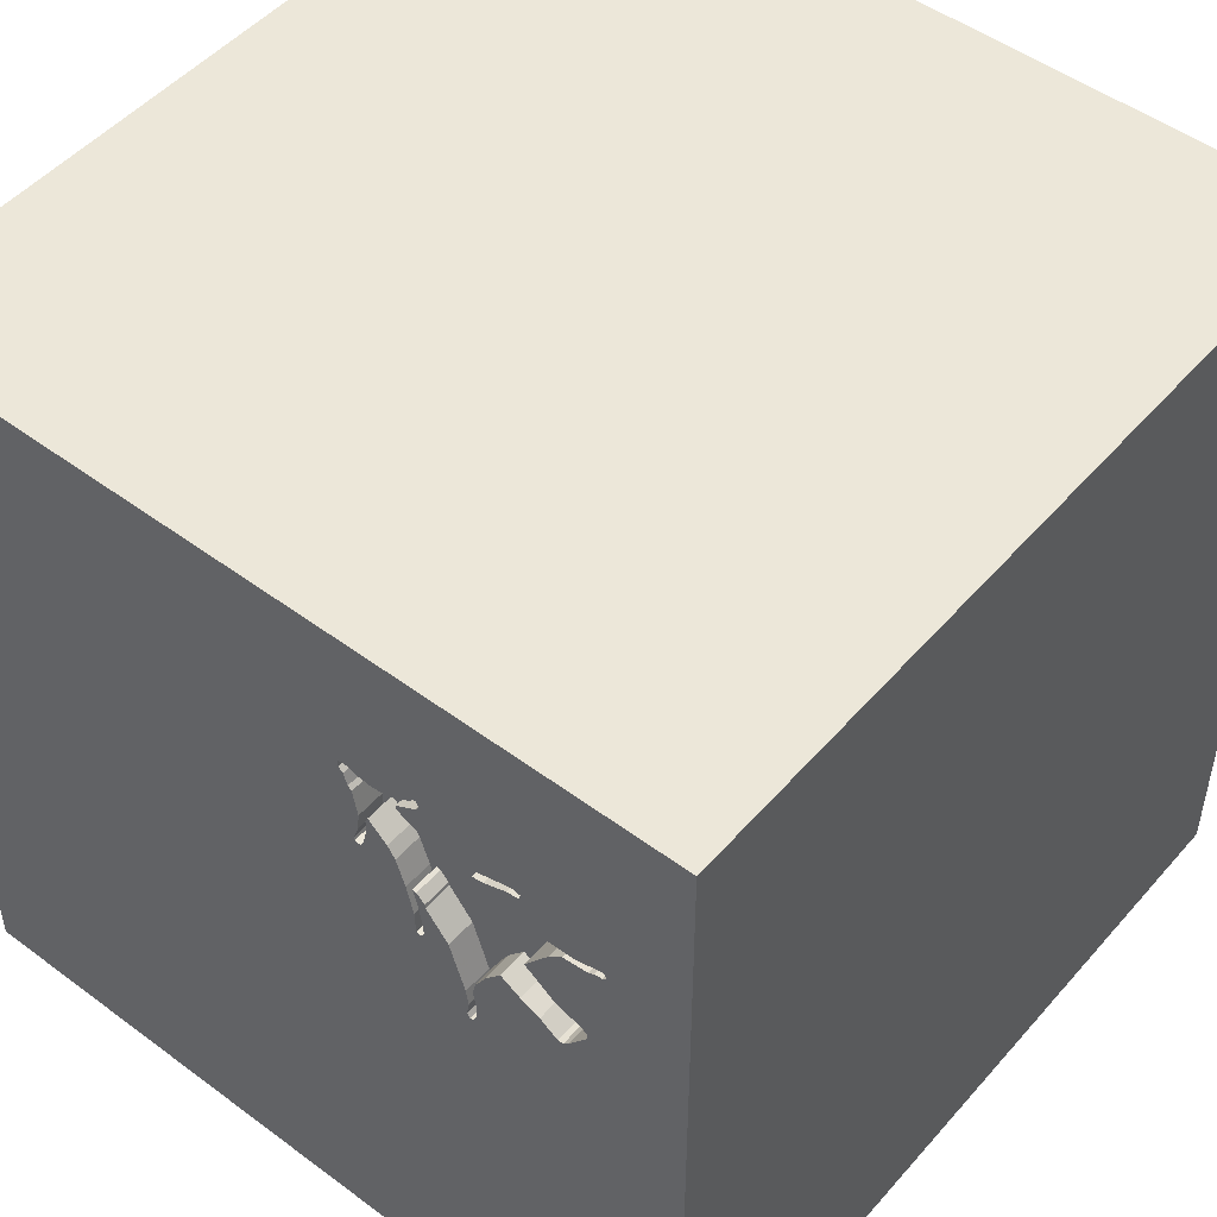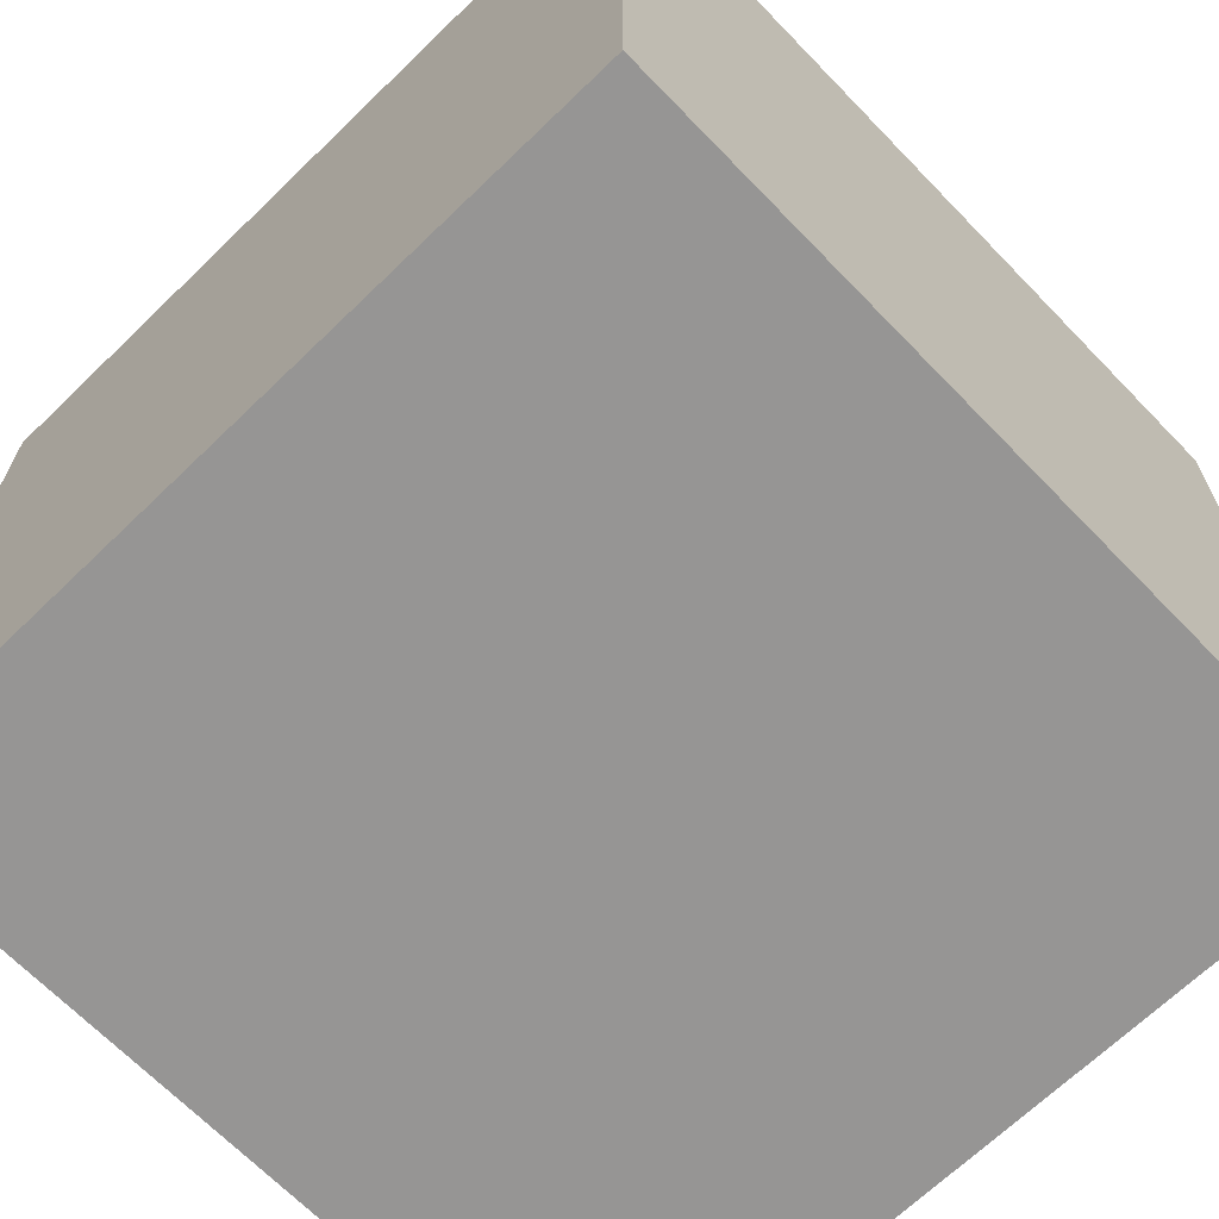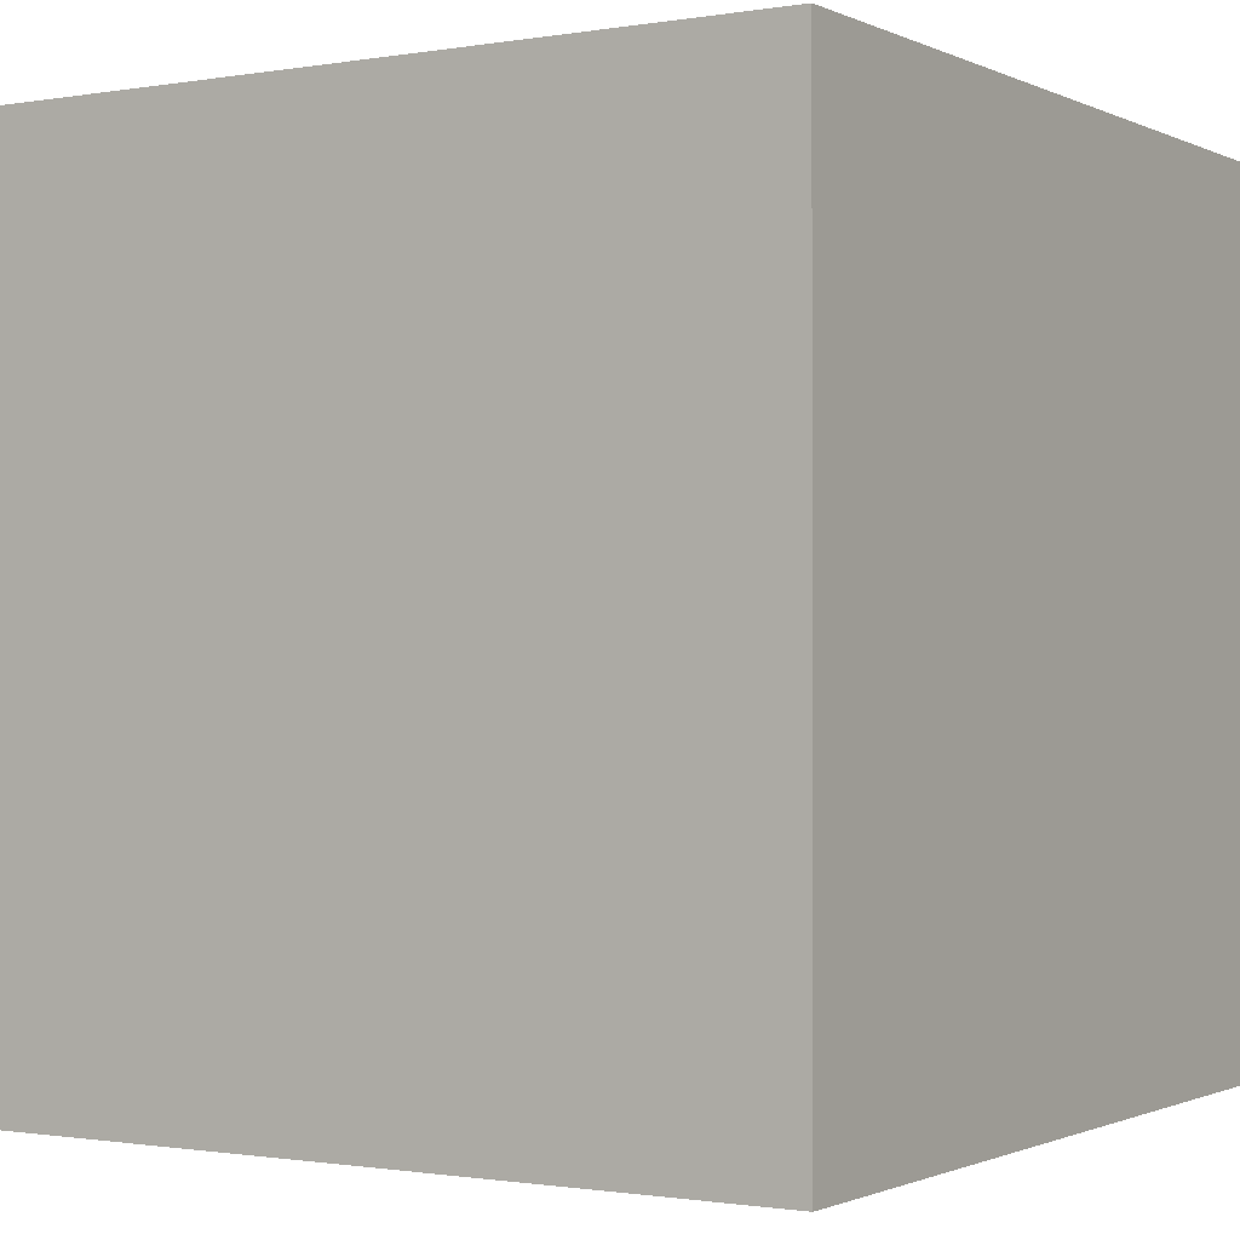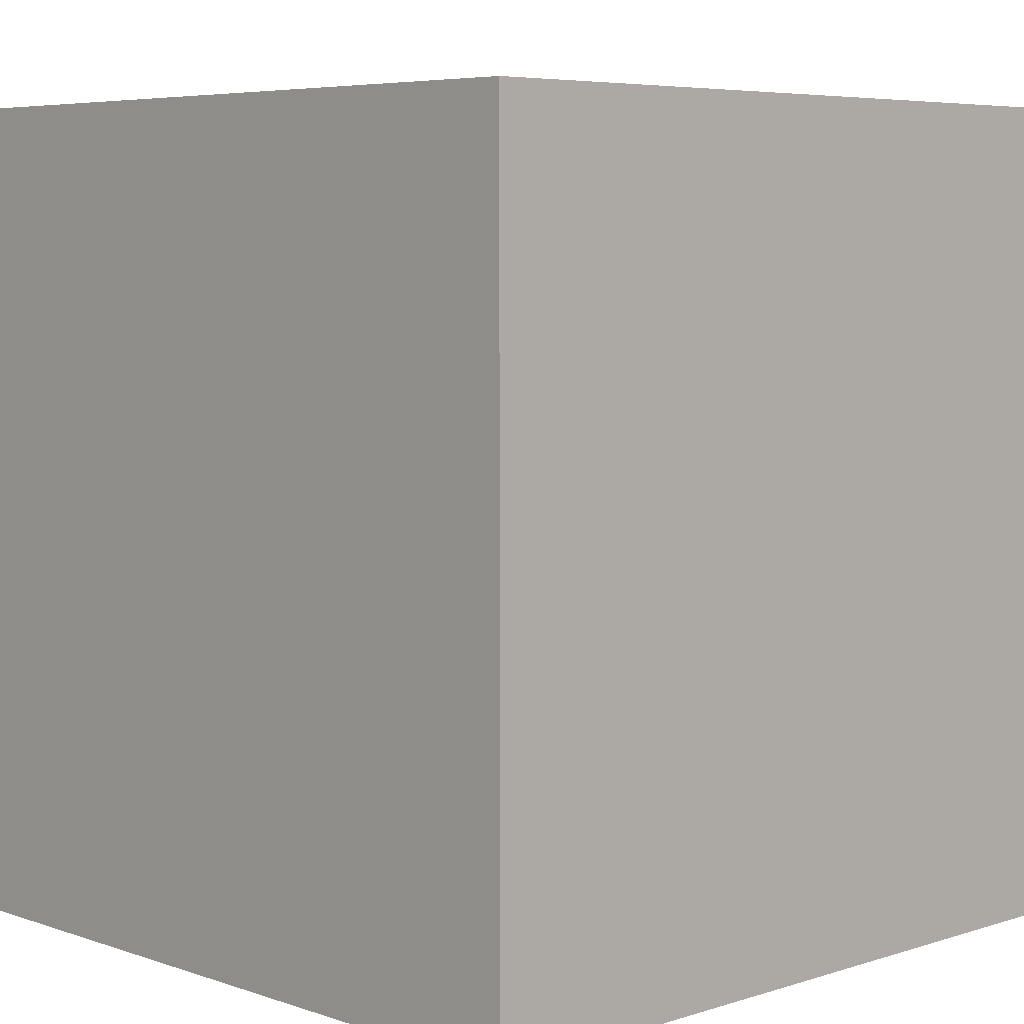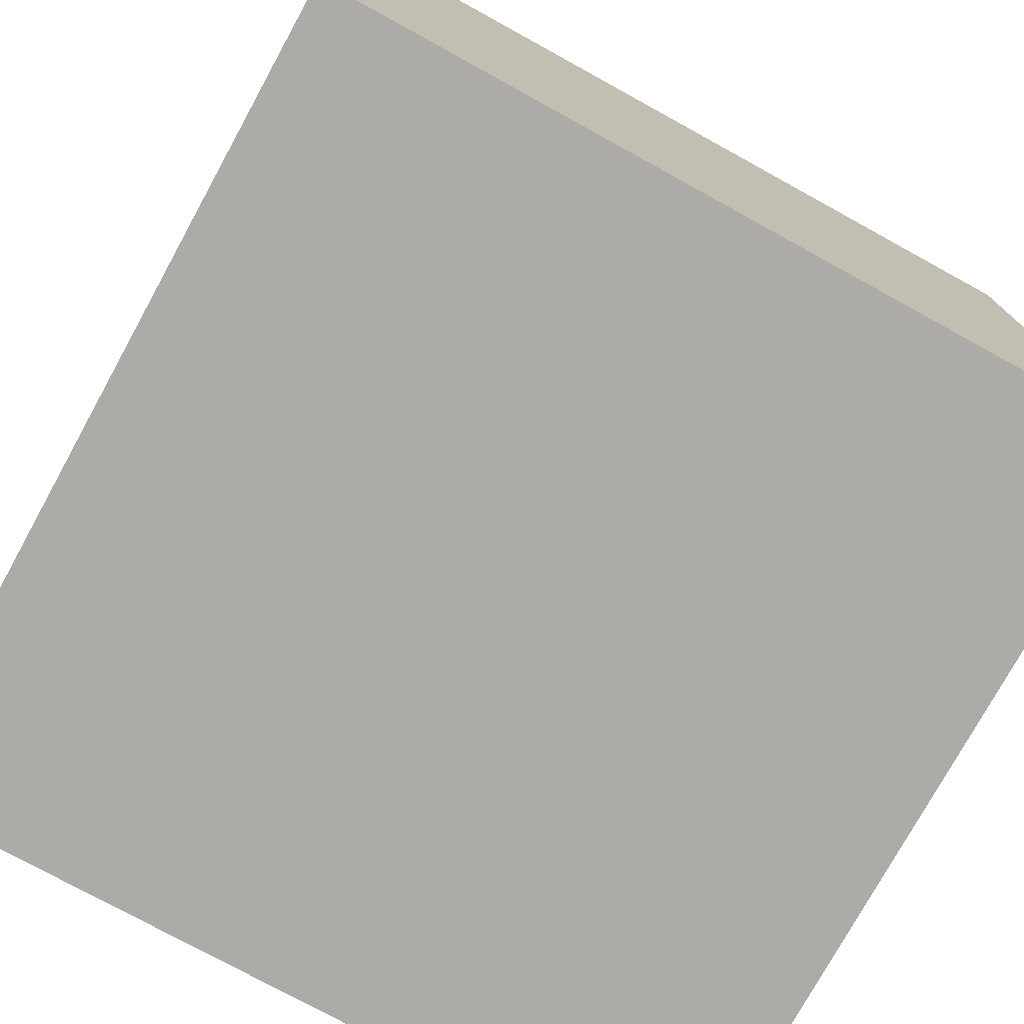
<metadata>
{"format":"obj","ext":"obj","renderer":"f3d","projection":"perspective","resolution":1024,"background":"white","views":[{"elev":49.7,"azim":-140.7,"up":"+Z"},{"elev":-67.6,"azim":-45.9,"up":"+Z"},{"elev":-1.0,"azim":122.0,"up":"+Y"},{"elev":5.8,"azim":136.0,"up":"+Y"},{"elev":-76.4,"azim":-118.8,"up":"+Z"}]}
</metadata>
<code>
o tree_85
v -0.5745 1.5 1.013
v -0.4966 1.5 0.9142
v -0.4966 1.4 0.9142
v -0.8488 1.5 0.789
v -0.8488 1.4 0.789
v -0.377 1.5 0.7193
v -1.221 1.5 0.7933
v -1.221 1.4 0.7933
v -1.217 1.5 0.801
v -0.7702 1.5 0.8234
v -0.7607 1.5 0.8419
v -0.7607 1.4 0.8419
v -0.9267 1.5 0.8876
v -1.086 1.5 0.3499
v -0.7519 1.5 0.3181
v -0.3231 1.4 0.6377
v -0.7218 1.5 0.1903
v -0.6112 -0.5017 -1.5
v -1.094 -1.5 -0.02604
v -0.9357 1.5 0.5928
v -0.3385 1.5 1.5
v -0.9528 1.5 0.3933
v -0.3251 1.5 0.6247
v -0.3251 1.4 0.6247
v -1.206 1.5 0.7811
v -0.3548 1.5 0.9488
v -0.7702 1.4 0.8234
v -0.3319 1.5 0.9569
v -1.211 1.5 0.8118
v -1.211 1.4 0.8118
v -0.5615 1.5 1.011
v -0.5615 1.4 1.011
v -0.7215 1.5 0.8591
v -0.7215 1.4 0.8591
v -0.3204 1.5 0.8703
v 0.8956 -0.2531 -1.5
v 0.4167 0.1562 1.5
v 0.3385 1.055 1.5
v 0.4948 -0.6641 1.5
v 0.625 -1.5 -0.8594
v 0.4167 -1.5 0.4687
v 0.4687 -1.5 -0
v 0.1823 -1.5 1.198
v -0.1562 -1.5 -1.5
v 0.2083 -1.5 -1.25
v 0.1562 -1.5 -0.4167
v -0.1302 -1.5 1.5
v 0.2214 0.5469 1.5
v -0.01302 1.126 -1.5
v 1.5 1.5 -1.5
v 0.7227 1.5 0.5216
v 0.1302 1.5 -1.5
v 0.4167 -1.25 1.5
v -0.4781 1.5 0.6684
v -0.4781 1.4 0.6684
v -0.3747 1.5 0.7556
v -0.3747 1.4 0.7556
v -0.5489 1.5 0.5762
v -0.5489 1.4 0.5762
v -0.4973 1.5 0.931
v -0.4973 1.4 0.931
v -0.7473 1.5 0.1543
v 0.05208 -1.029 1.5
v -0.05208 -0 1.5
v -0.1823 1.068 1.5
v -0.1562 -0.4688 1.5
v -0.2865 -1.5 -1.029
v -0.1562 -1.5 0.1042
v -0.1562 -1.5 0.625
v -0.3231 1.5 0.6377
v -0.4515 1.5 0.7109
v -1.069 1.5 0.3339
v -1.069 1.4 0.3339
v -0.8822 1.5 0.4331
v -1.152 1.5 0.4632
v -1.152 1.4 0.4632
v -0.5792 1.5 0.531
v -1.042 1.5 0.5094
v -0.7127 1.4 0.2488
v -1.071 1.5 0.7534
v -0.2908 1.5 0.9323
v -0.2908 1.4 0.9323
v -0.3438 1.5 0.6975
v 1.5 1.5 1.5
v 1.25 -0.2083 1.5
v 1.068 -1.5 0.1823
v -0.5363 1.5 0.3779
v -0.5363 1.4 0.3779
v -0.8812 1.5 0.8805
v -0.8812 1.4 0.8805
v -0.3566 1.5 0.6363
v -0.3566 1.4 0.6363
v -0.7127 1.5 0.2488
v -0.6586 1.5 0.4268
v -0.6586 1.4 0.4268
v -0.4126 1.5 0.9411
v -0.4126 1.4 0.9411
v -0.7911 1.5 0.3874
v -0.9401 1.5 0.7798
v -0.7356 1.5 0.1225
v -1.042 1.4 0.5094
v -1.044 1.5 0.7305
v -0.3505 1.5 0.7618
v -1.109 1.5 0.7827
v -1.109 1.4 0.7827
v -0.5349 1.5 0.5807
v -0.5349 1.4 0.5807
v -0.5439 1.5 0.5448
v -0.5668 1.5 0.3959
v -0.5668 1.4 0.3959
v -0.5525 1.5 0.5102
v -0.5525 1.4 0.5102
v -1.098 1.5 0.4894
v -0.4687 0.4297 1.5
v -0.625 -0.2083 1.5
v -0.7292 -1.5 0.5729
v -0.625 -1.5 -0.1562
v -0.3646 -1.5 1.217
v -0.4818 -1.5 -0.5208
v -0.625 1.5 1.25
v -0.6541 1.5 0.8665
v -1.5 -1.5 -1.5
v -1.5 0.5729 0.3646
v -1.5 0.4167 -0.1562
v -1.5 0.5339 1.042
v -1.5 0.2083 -0.5469
v -1.5 0.1823 0.7812
v -1.5 0.1302 -1.5
v -1.5 0.02604 -1.094
v -1.5 -0.1042 0.1562
v -1.5 -0.1823 1.146
v -1.5 -0.2083 1.5
v -1.5 1.25 -0.1562
v -1.5 1.5 -1.5
v -1.5 -0.625 0.1562
v -1.5 -0.4688 0.625
v -1.5 -0.4687 -0.4167
v -1.5 -1.5 0.1302
v -1.5 1.5 0.1302
v -1.5 -1.198 0.1823
v -1.5 -1.5 1.5
v -1.5 -0.4167 -1.042
v -1.5 0.8333 -0.1562
v -0.9357 1.4 0.5928
v -0.5337 1.5 0.9532
v -0.7395 1.5 0.2695
v -0.7395 1.4 0.2695
v -0.5099 1.5 0.5702
v -0.5099 1.4 0.5702
v -0.4776 1.5 0.9512
v -0.4776 1.4 0.9512
v -0.309 1.5 0.965
v -0.309 1.4 0.965
v -0.7131 1.5 0.139
v -0.7131 1.4 0.139
v -0.5772 1.5 0.544
v -0.5772 1.4 0.544
v -0.5505 1.5 0.9958
v -0.8994 1.5 0.9133
v -0.8994 1.4 0.9133
v -0.9857 1.5 0.3775
v -1.145 1.5 0.4687
v -1.159 1.4 0.7638
v -1.18 1.5 0.777
v -1.18 1.4 0.777
v -0.9302 1.5 0.9081
v -0.9302 1.4 0.9081
v 1.5 -1.5 -1.5
v 0.8398 -1.5 -0.3776
v -0.8471 1.5 0.4559
v -0.7473 1.4 0.1543
v -0.5626 1.5 0.5606
v -0.4515 1.4 0.7109
v -1.024 1.5 0.7129
v -0.5208 1.5 0.5198
v -0.5792 1.4 0.531
v -0.8471 1.4 0.4559
v -0.7179 1.5 0.1298
v -1.086 1.4 0.3499
v -0.3847 1.5 0.7771
v -0.5177 1.5 0.9757
v -0.9401 1.4 0.7798
v 1.5 -0.2865 -0.8171
v 1.5 0.8105 0.3402
v 1.5 0.1042 -1.5
v 1.5 0.1042 1.5
v 1.5 -1.5 0.1302
v 1.5 1.5 0.1302
v -0.2988 1.5 0.9236
v -1.276 -0.05208 1.5
v -1.198 -1.5 0.4167
v -1.5 1.5 1.5
v -1.182 1.5 0.1758
v -1.354 1.5 0.625
v -0.5703 1.5 0.9755
v -0.5703 1.4 0.9755
v -0.7997 1.5 0.848
v -0.2905 1.5 0.9555
v -0.3456 1.5 0.6213
v -0.3456 1.4 0.6213
v -1.024 1.4 0.7129
v -0.3326 1.5 0.8555
v -0.3326 1.4 0.8555
v -0.5335 1.5 0.4607
v -0.5335 1.4 0.4607
v -1.152 1.5 0.4399
v -1.152 1.4 0.4399
v -0.3434 1.5 -0.1888
v -0.5399 1.5 0.8941
v -0.4167 -1.302 1.5
v -0.5569 1.5 0.3744
v -0.5569 1.4 0.3744
v -1.133 1.5 0.4769
v -1.133 1.4 0.4769
v -0.7226 1.5 0.1205
v -0.7226 1.4 0.1205
v -0.3204 1.4 0.8703
v -0.7495 1.5 0.2045
v -0.5505 1.4 0.9958
v -0.5841 1.5 0.9943
v -0.3438 1.4 0.6975
v 0.8333 0.2083 1.5
v 1.5 -1.5 1.5
v -0.377 1.4 0.7193
v -0.5419 1.5 0.5784
v -0.7484 1.5 0.1794
v -1.206 1.4 0.7811
v -0.3132 1.5 0.8939
v -0.7519 1.4 0.3181
v -0.2905 1.4 0.9555
v -0.7911 1.4 0.3874
v -0.3505 1.4 0.7618
v -1.049 1.5 0.3308
v -1.049 1.4 0.3308
v -1.159 1.5 0.7638
v -0.7218 1.4 0.1903
v -0.3068 1.5 0.9148
v -0.3068 1.4 0.9148
v -0.7997 1.4 0.848
v -0.3847 1.4 0.7771
v -0.7356 1.4 0.1225
v -0.5827 1.5 0.8743
v -0.5827 1.4 0.8743
v -0.9267 1.4 0.8876
v -0.9174 1.5 0.4102
v -0.9174 1.4 0.4102
v -0.5745 1.4 1.013
v -0.5841 1.4 0.9943
v -0.3548 1.4 0.9488
v -0.9857 1.4 0.3775
v -0.7495 1.4 0.2045
v -1.071 1.4 0.7534
f 118 47 141
f 47 210 141
f 138 191 141
f 132 131 141
f 141 140 138
f 141 190 132
f 191 116 141
f 116 118 141
f 47 63 210
f 138 19 191
f 63 141 210
f 140 122 138
f 192 131 132
f 131 136 141
f 136 140 141
f 118 43 47
f 190 192 132
f 192 125 131
f 136 135 140
f 47 53 63
f 63 66 141
f 138 122 19
f 223 53 47
f 66 115 141
f 115 190 141
f 131 127 136
f 19 116 191
f 116 69 118
f 69 43 118
f 43 223 47
f 125 127 131
f 19 117 116
f 136 130 135
f 127 130 136
f 135 122 140
f 116 68 69
f 115 192 190
f 135 137 122
f 117 68 116
f 53 39 63
f 63 39 66
f 66 64 115
f 115 114 192
f 122 119 19
f 69 41 43
f 223 39 53
f 119 117 19
f 41 223 43
f 130 137 135
f 64 114 115
f 125 123 127
f 127 123 130
f 68 41 69
f 117 119 68
f 39 64 66
f 123 124 130
f 130 126 137
f 137 142 122
f 39 37 64
f 64 48 114
f 192 123 125
f 119 46 68
f 68 42 41
f 124 126 130
f 126 142 137
f 122 67 119
f 41 86 223
f 223 37 39
f 37 48 64
f 48 65 114
f 65 192 114
f 123 143 124
f 67 46 119
f 46 42 68
f 42 86 41
f 223 222 37
f 104 29 192
f 104 192 99
f 194 192 29
f 126 129 142
f 120 192 21
f 10 4 99
f 192 159 166
f 99 192 166
f 99 166 13
f 13 89 10
f 99 13 10
f 25 235 194
f 194 29 9
f 194 9 7
f 194 7 25
f 192 143 123
f 46 169 42
f 85 222 223
f 121 192 120
f 192 121 33
f 192 33 159
f 10 89 197
f 197 11 10
f 235 25 164
f 192 133 143
f 18 44 122
f 44 67 122
f 223 186 85
f 48 38 65
f 145 60 121
f 121 120 220
f 195 145 121
f 121 220 195
f 235 80 102
f 20 78 235
f 194 139 192
f 143 126 124
f 67 40 46
f 42 169 86
f 222 48 37
f 65 21 192
f 120 181 158
f 1 220 120
f 31 1 120
f 120 158 31
f 121 60 209
f 121 209 242
f 235 102 174
f 235 174 20
f 235 78 113
f 206 193 194
f 194 235 162
f 194 162 75
f 75 206 194
f 193 139 194
f 143 134 126
f 142 128 122
f 40 169 46
f 86 187 223
f 152 120 21
f 120 28 26
f 150 181 120
f 26 96 150
f 120 26 150
f 209 60 2
f 235 113 213
f 235 213 162
f 193 206 14
f 233 161 193
f 193 14 72
f 193 72 233
f 139 133 192
f 129 128 142
f 18 122 128
f 120 152 28
f 22 193 161
f 126 134 129
f 44 45 67
f 45 40 67
f 85 84 222
f 51 81 198
f 51 198 152
f 193 22 245
f 245 74 170
f 98 15 193
f 193 245 170
f 193 170 98
f 133 134 143
f 51 70 189
f 189 81 51
f 193 15 146
f 218 226 62
f 193 146 218
f 62 100 193
f 193 218 62
f 184 223 183
f 222 84 48
f 48 84 38
f 70 228 237
f 70 237 189
f 208 100 215
f 215 178 154
f 17 93 208
f 208 215 154
f 208 154 17
f 134 128 129
f 186 84 85
f 38 21 65
f 228 70 103
f 103 202 35
f 35 228 103
f 169 187 86
f 51 152 21
f 103 70 83
f 94 208 93
f 208 193 100
f 139 134 133
f 40 168 169
f 183 223 187
f 208 54 71
f 71 6 91
f 23 70 208
f 208 71 91
f 199 23 208
f 208 91 199
f 87 204 175
f 87 175 208
f 77 111 109
f 211 87 208
f 94 77 109
f 211 208 94
f 94 109 211
f 134 139 193
f 49 36 18
f 51 208 70
f 54 208 175
f 175 148 54
f 56 6 71
f 71 180 56
f 108 111 77
f 77 156 172
f 77 172 108
f 208 134 193
f 44 168 45
f 45 168 40
f 169 168 187
f 84 21 38
f 172 58 225
f 225 106 108
f 172 225 108
f 134 18 128
f 18 168 44
f 183 187 168
f 184 186 223
f 36 168 18
f 184 84 186
f 49 18 134
f 50 36 49
f 51 21 84
f 50 208 51
f 50 184 183
f 52 208 50
f 52 134 208
f 188 50 51
f 52 49 134
f 50 49 52
f 50 188 184
f 188 84 184
f 188 51 84
f 50 185 36
f 185 168 36
f 185 183 168
f 50 183 185
f 24 200 16
f 23 199 200
f 200 24 23
f 70 23 24
f 24 16 70
f 16 200 92
f 199 91 200
f 92 221 16
f 92 200 91
f 83 70 16
f 16 221 83
f 224 221 92
f 91 6 92
f 232 221 224
f 224 92 6
f 221 232 83
f 232 224 57
f 103 83 232
f 57 240 232
f 6 56 57
f 57 224 6
f 232 203 103
f 240 57 180
f 232 240 203
f 56 180 57
f 202 103 203
f 180 71 240
f 203 240 97
f 35 202 203
f 203 217 35
f 173 240 71
f 203 97 249
f 3 97 240
f 217 203 249
f 173 3 240
f 71 54 173
f 249 97 26
f 151 97 3
f 228 35 217
f 217 238 228
f 217 249 238
f 3 173 243
f 55 173 54
f 96 26 97
f 249 26 28
f 97 151 96
f 3 61 151
f 238 237 228
f 238 249 153
f 3 243 209
f 209 2 3
f 55 243 173
f 54 148 55
f 153 249 28
f 28 152 153
f 150 96 151
f 61 3 60
f 61 219 151
f 189 237 238
f 238 82 189
f 238 153 82
f 242 209 243
f 2 60 3
f 55 34 243
f 149 55 148
f 152 198 153
f 181 150 151
f 151 219 181
f 61 60 145
f 196 219 61
f 82 81 189
f 230 82 153
f 121 242 243
f 243 34 121
f 59 34 55
f 55 149 107
f 149 148 175
f 230 153 198
f 219 158 181
f 196 61 145
f 145 195 196
f 196 248 219
f 82 230 81
f 34 33 121
f 34 59 27
f 59 55 107
f 149 112 107
f 175 204 205
f 205 149 175
f 198 81 230
f 219 32 158
f 195 220 248
f 248 196 195
f 32 219 248
f 34 160 33
f 12 34 27
f 27 59 157
f 225 58 59
f 59 107 225
f 112 149 205
f 108 106 107
f 107 112 108
f 31 158 32
f 32 248 247
f 159 33 160
f 239 160 34
f 239 34 12
f 10 11 12
f 12 27 10
f 27 157 5
f 172 156 157
f 157 59 172
f 106 225 107
f 59 58 172
f 110 112 205
f 112 111 108
f 204 87 88
f 88 205 204
f 1 31 32
f 32 247 1
f 220 1 247
f 247 248 220
f 160 167 159
f 90 160 239
f 239 12 197
f 11 197 12
f 27 5 10
f 144 5 157
f 156 77 157
f 109 111 112
f 112 110 109
f 88 110 205
f 87 211 88
f 166 159 167
f 167 160 244
f 244 160 90
f 90 239 197
f 197 89 90
f 4 10 5
f 144 182 5
f 177 144 157
f 176 157 77
f 110 88 212
f 212 88 211
f 13 166 167
f 167 244 13
f 244 90 13
f 89 13 90
f 99 4 5
f 5 182 99
f 182 144 201
f 177 246 144
f 157 95 177
f 176 95 157
f 77 94 176
f 110 212 109
f 211 109 212
f 252 182 201
f 201 144 174
f 74 245 246
f 246 177 74
f 246 101 144
f 95 231 177
f 95 176 94
f 182 105 99
f 182 252 105
f 102 80 252
f 252 201 102
f 20 174 144
f 201 174 102
f 170 74 177
f 246 245 22
f 250 101 246
f 144 101 20
f 95 229 231
f 98 170 177
f 177 231 98
f 94 93 95
f 104 99 105
f 252 163 105
f 22 161 250
f 250 246 22
f 179 101 250
f 78 20 101
f 79 229 95
f 231 229 98
f 79 95 93
f 105 30 104
f 163 252 80
f 80 235 163
f 163 165 105
f 179 214 101
f 234 179 250
f 113 78 101
f 101 214 113
f 79 147 229
f 15 98 229
f 29 104 30
f 105 165 30
f 235 164 165
f 165 163 235
f 161 233 234
f 234 250 161
f 214 179 207
f 234 73 179
f 214 213 113
f 79 251 147
f 229 147 15
f 93 17 236
f 236 79 93
f 9 29 30
f 30 8 9
f 30 165 227
f 164 25 165
f 233 72 234
f 207 76 214
f 207 179 14
f 14 206 207
f 73 234 72
f 179 73 14
f 162 213 214
f 214 76 162
f 236 251 79
f 218 146 147
f 147 251 218
f 146 15 147
f 8 7 9
f 227 8 30
f 227 165 25
f 76 207 75
f 206 75 207
f 72 14 73
f 76 75 162
f 236 171 251
f 17 154 155
f 155 236 17
f 25 7 8
f 8 227 25
f 155 171 236
f 226 218 251
f 251 171 226
f 154 178 155
f 155 241 171
f 62 226 171
f 178 215 216
f 216 155 178
f 216 241 155
f 171 241 62
f 215 100 216
f 241 216 100
f 100 62 241

</code>
